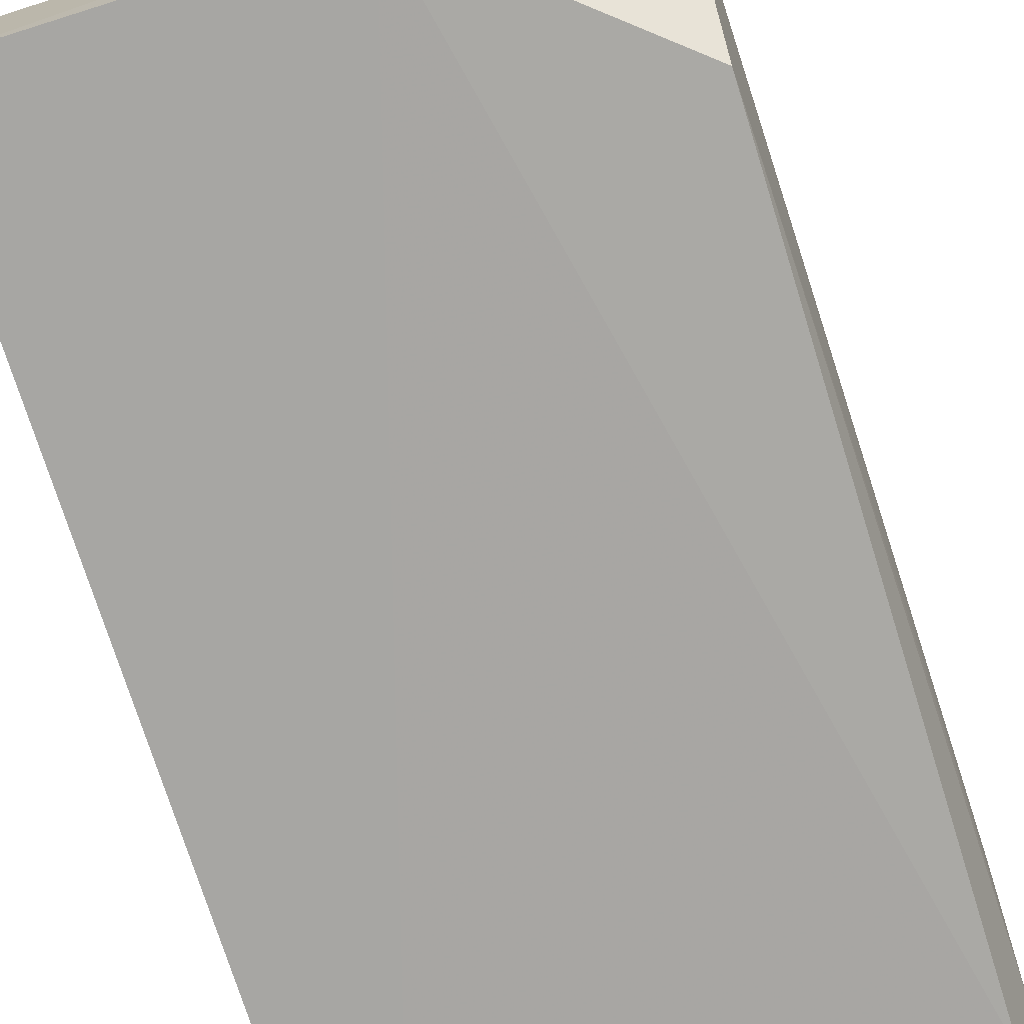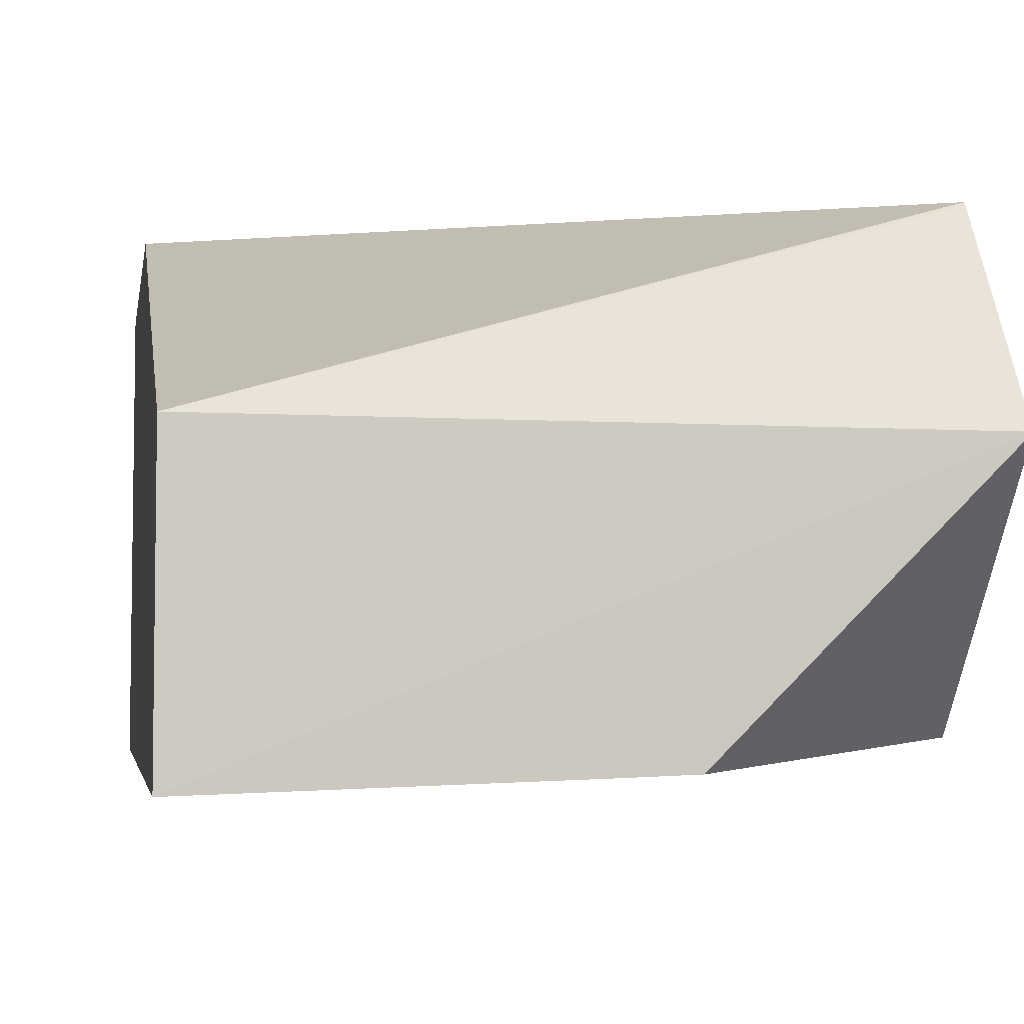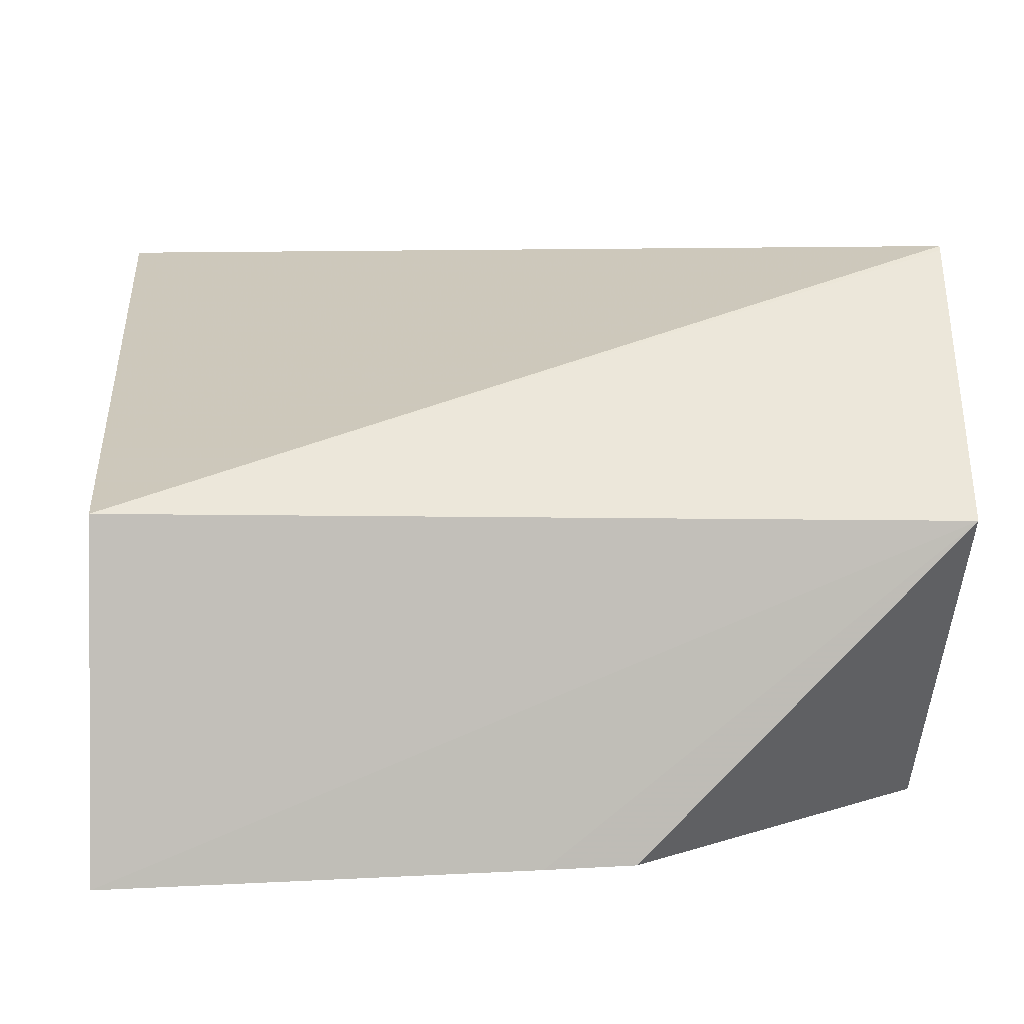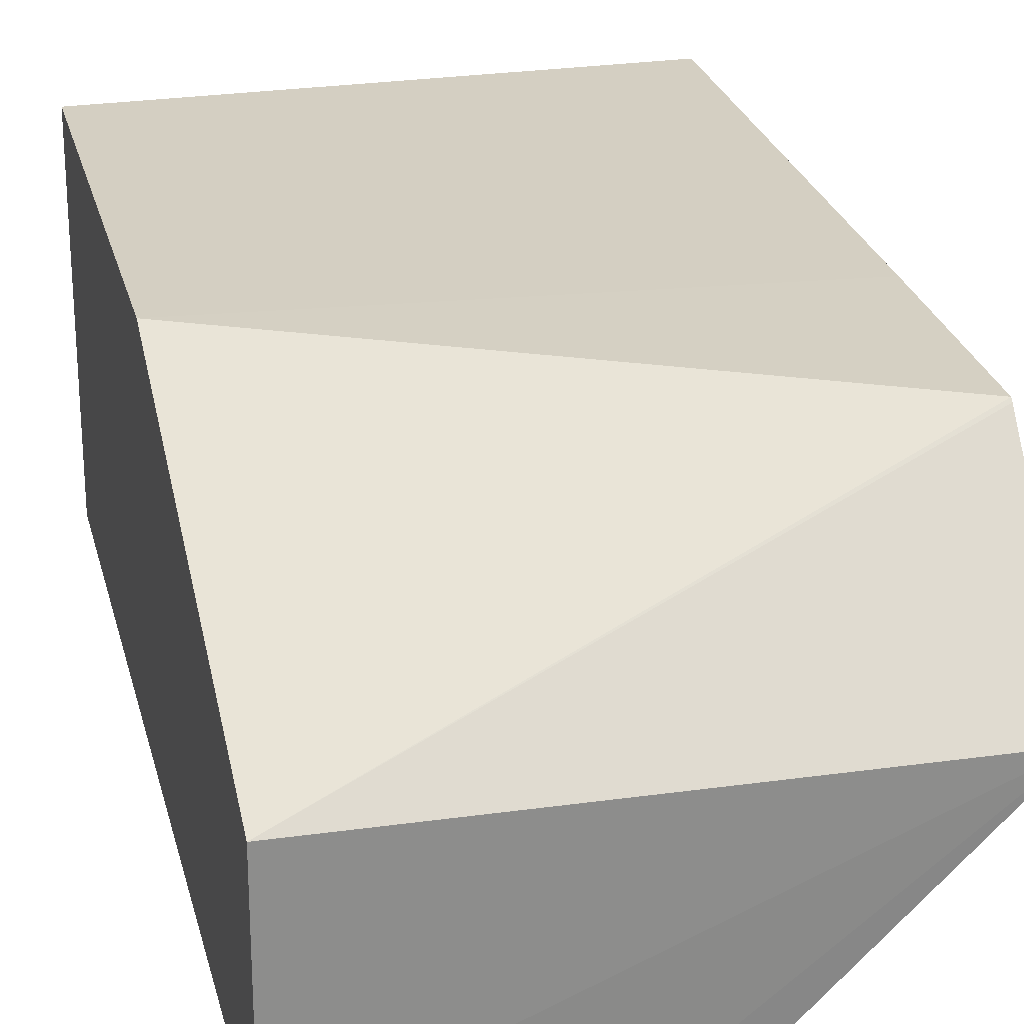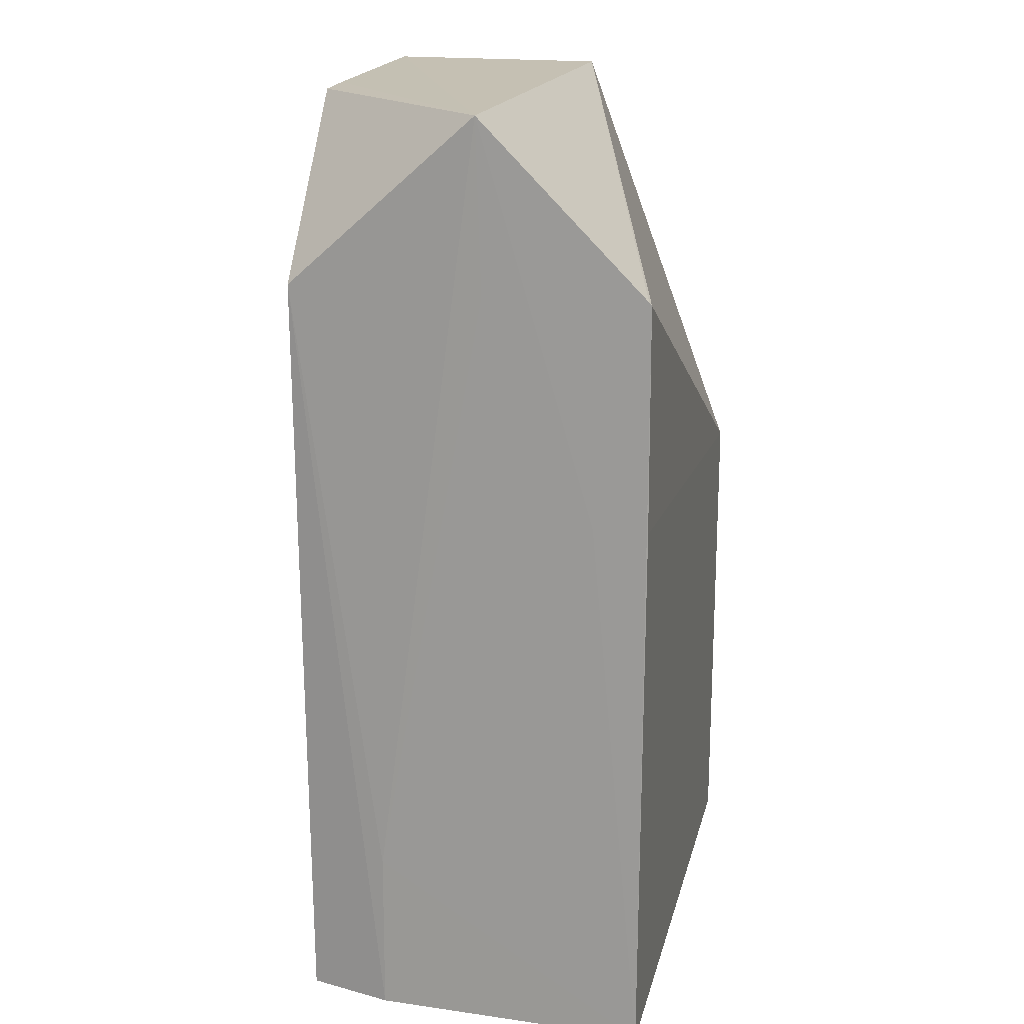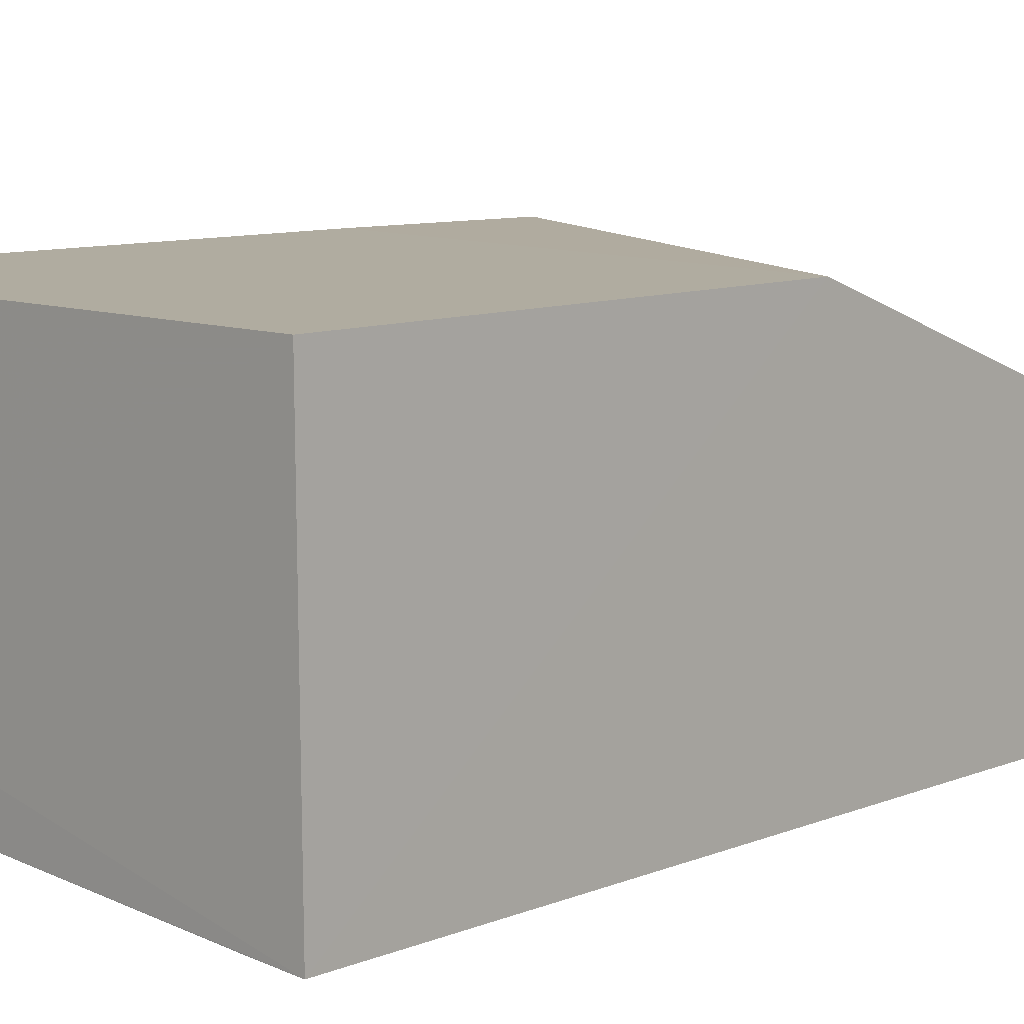
<metadata>
{"format":"obj","ext":"obj","renderer":"f3d","projection":"perspective","resolution":1024,"background":"white","views":[{"elev":-73.8,"azim":17.2,"up":"+Y"},{"elev":-3.3,"azim":-8.1,"up":"+Y"},{"elev":3.8,"azim":-3.1,"up":"+Y"},{"elev":25.7,"azim":-13.9,"up":"+Y"},{"elev":18.4,"azim":103.1,"up":"+Z"},{"elev":9.9,"azim":-136.0,"up":"+Y"}]}
</metadata>
<code>
v 0.08505 -0.03544 0.1856
v 0.08439 -0.04818 0.1743
v 0.0866 -0.02396 0.1229
v 0.04924 -0.02403 0.1229
v 0.04916 -0.05022 0.1853
v 0.04907 -0.04972 0.123
v 0.08559 -0.02409 0.1744
v 0.0859 -0.0422 0.1229
v 0.07124 -0.04944 0.1853
v 0.04924 -0.02403 0.156
v 0.0858 -0.02757 0.1596
v 0.04924 -0.03504 0.1853
v 0.08572 -0.04222 0.1339
v 0.08457 -0.04779 0.1229
v 0.06744 -0.04958 0.1854
v 0.08587 -0.02397 0.1595
v 0.08527 -0.03501 0.1743
v 0.08558 -0.02427 0.1746
v 0.05273 -0.04956 0.123
f 8 6 4
f 8 4 3
f 9 2 1
f 10 6 5
f 10 4 6
f 10 3 4
f 12 5 1
f 12 10 5
f 12 7 10
f 13 1 2
f 13 2 8
f 13 8 3
f 14 8 2
f 14 6 8
f 14 2 9
f 15 9 1
f 15 1 5
f 15 5 6
f 15 6 9
f 16 10 7
f 16 7 3
f 16 3 10
f 17 11 1
f 17 3 11
f 17 13 3
f 17 1 13
f 18 12 1
f 18 7 12
f 18 1 11
f 18 11 3
f 18 3 7
f 19 14 9
f 19 9 6
f 19 6 14

</code>
